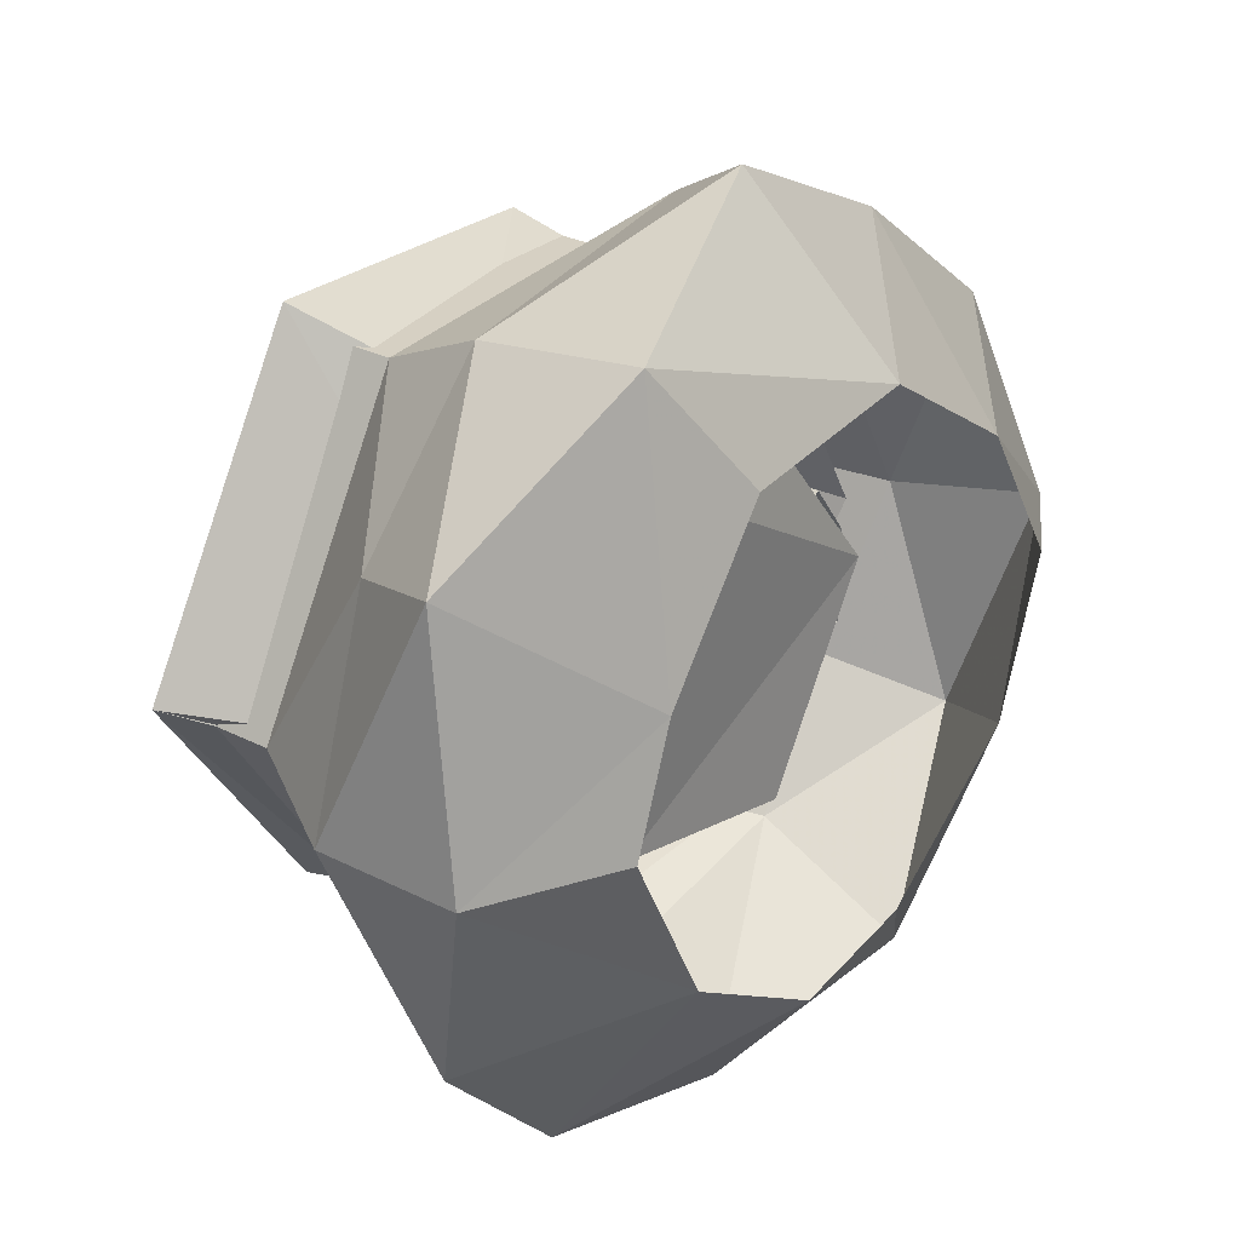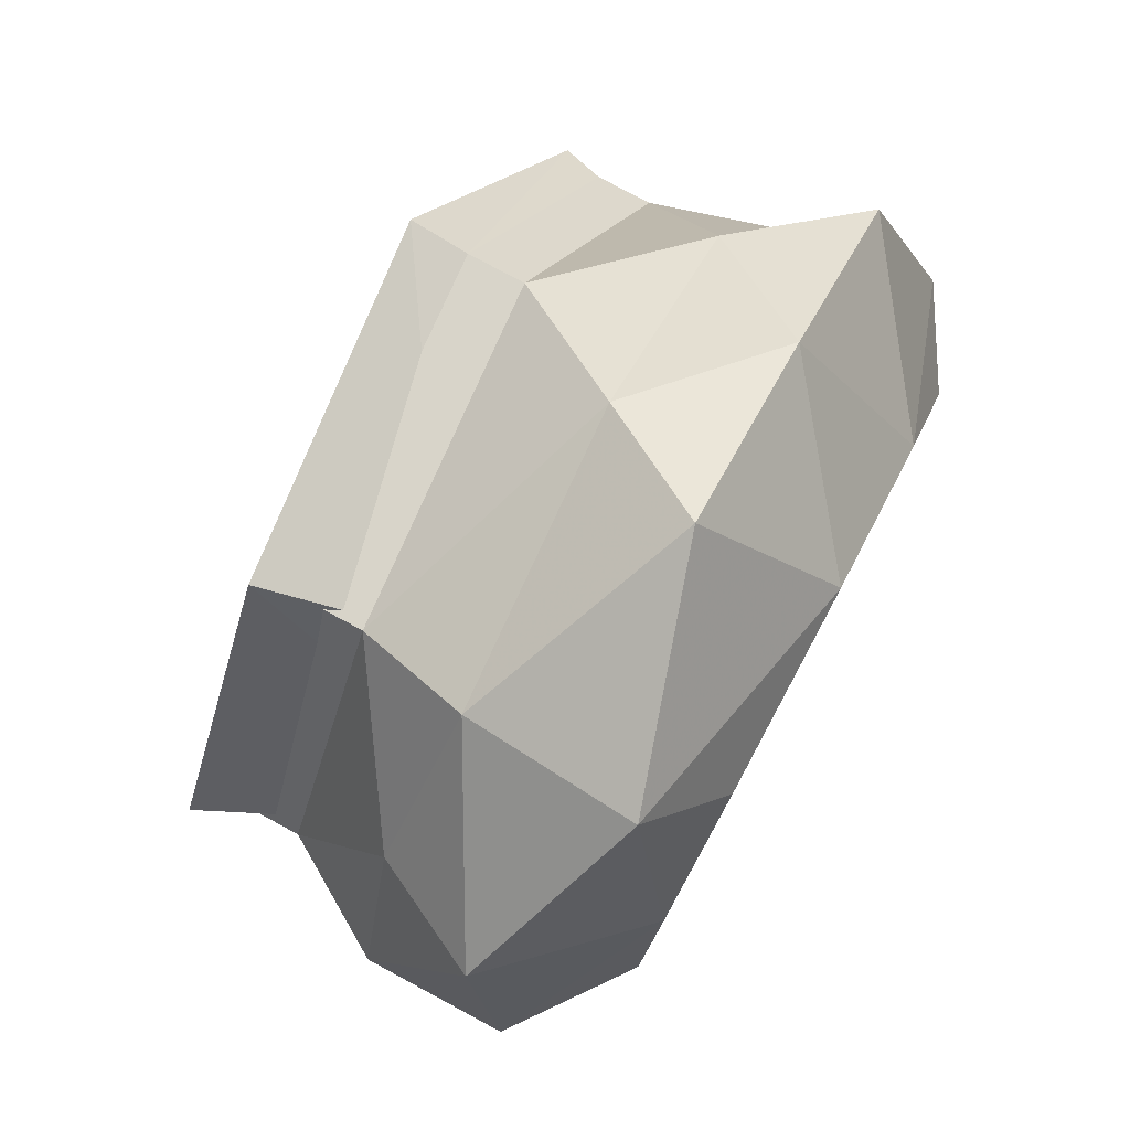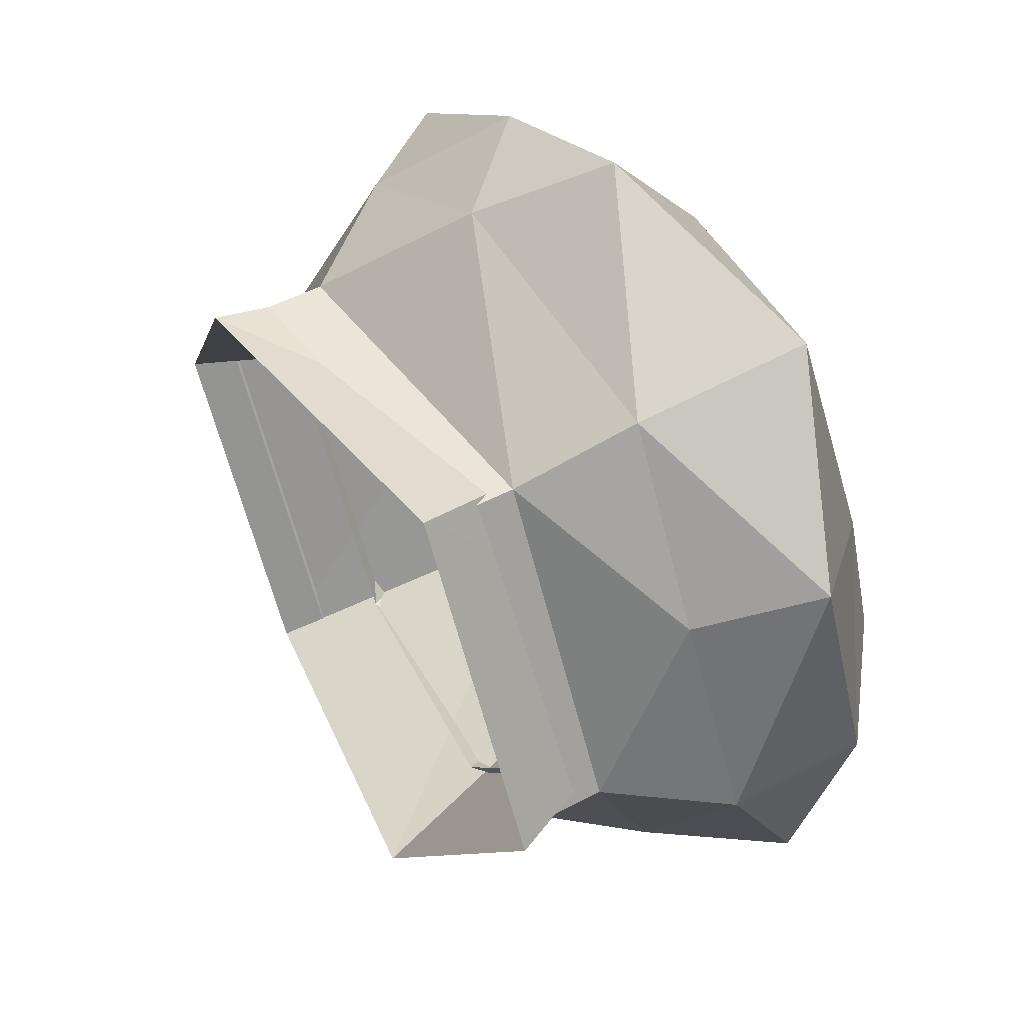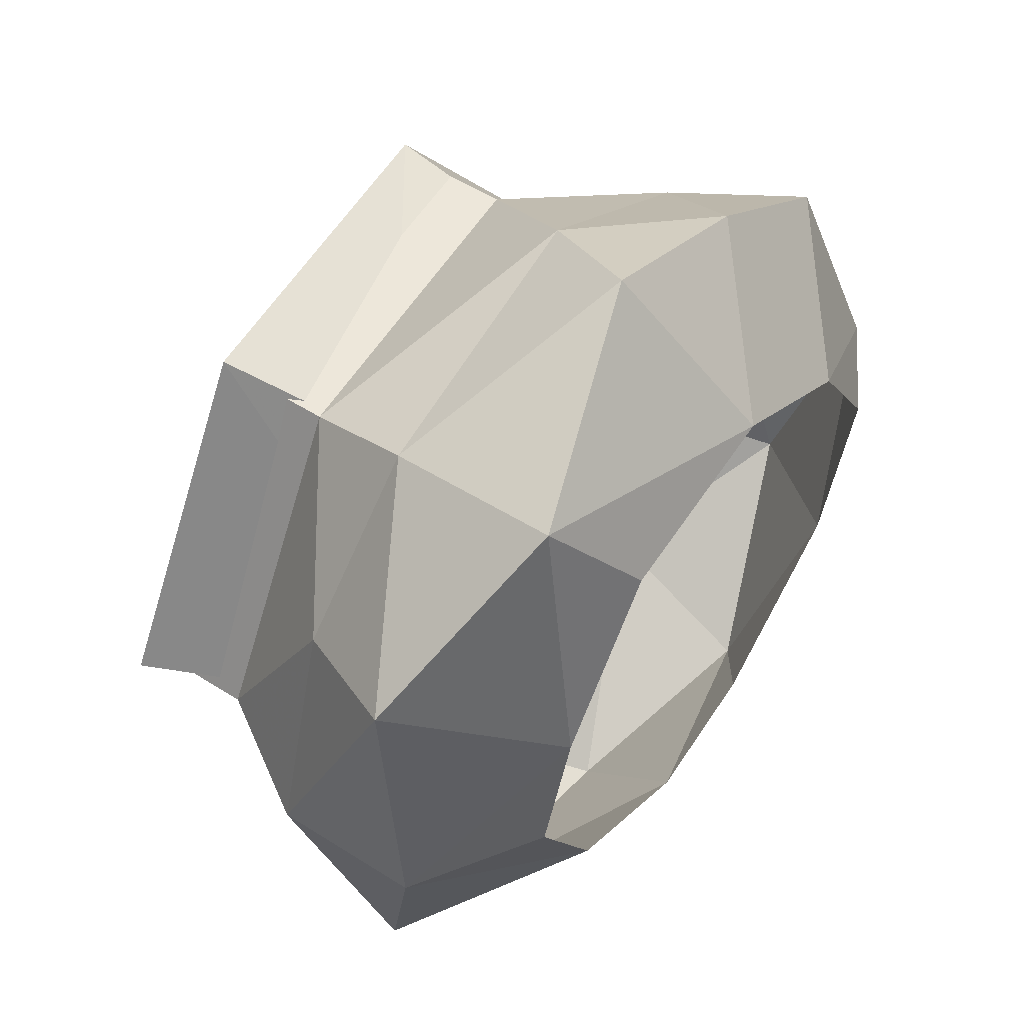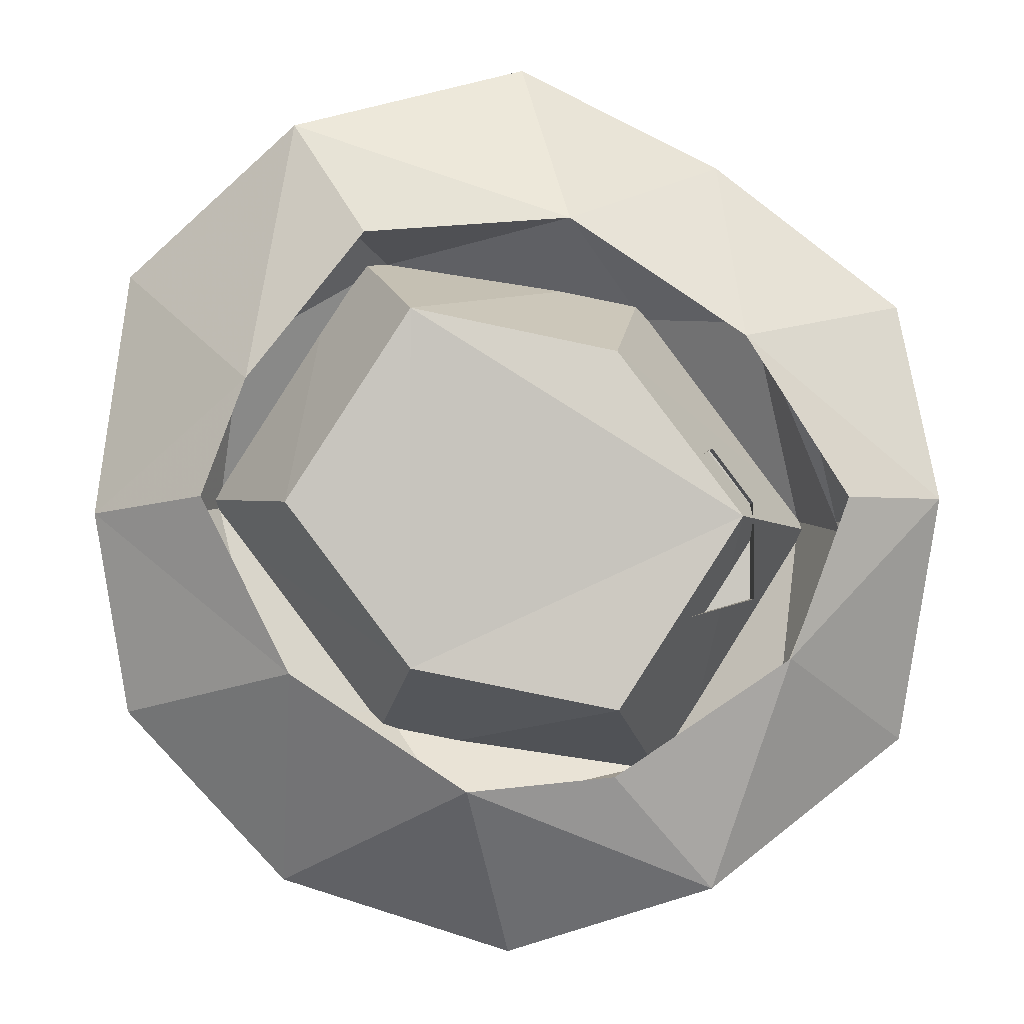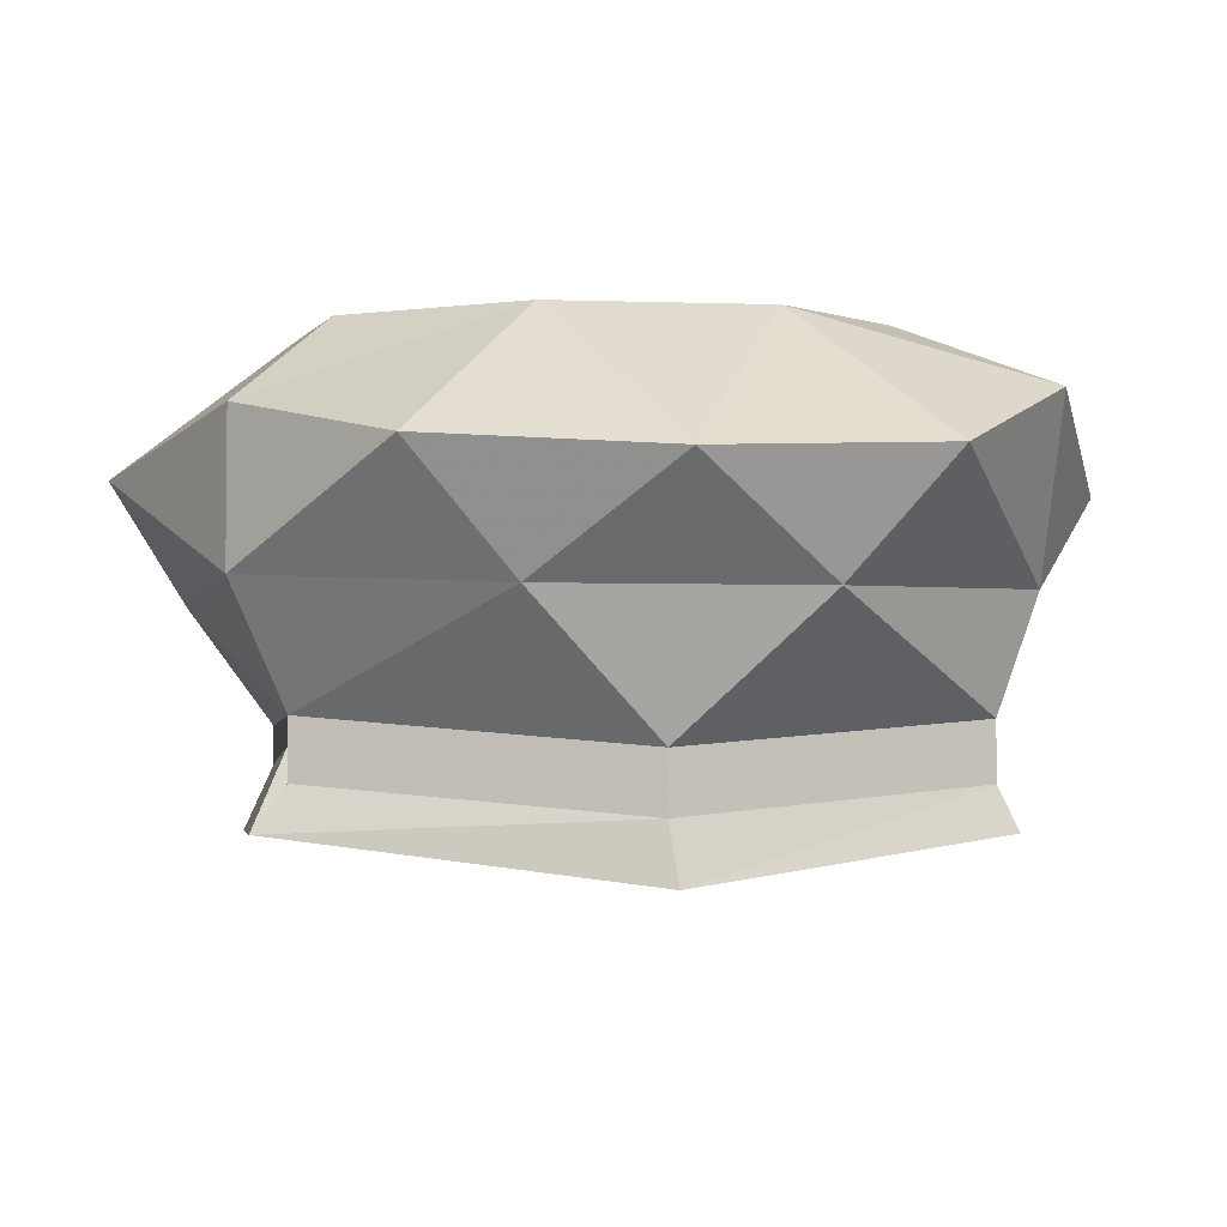
<metadata>
{"format":"obj","ext":"obj","renderer":"f3d","projection":"perspective","resolution":1024,"background":"white","views":[{"elev":29.9,"azim":126.4,"up":"+Z"},{"elev":79.7,"azim":118.2,"up":"+Z"},{"elev":51.7,"azim":60.5,"up":"+Z"},{"elev":55.3,"azim":123.7,"up":"+Z"},{"elev":-1.9,"azim":178.5,"up":"+Z"},{"elev":-3.8,"azim":140.0,"up":"+Y"}]}
</metadata>
<code>
v -0.2109 -0.07031 0.1172
v -0.1094 -0.07031 0.1953
v -0.1172 0 0.09375
v -0.2266 -0.03125 0.007812
v -0.2188 -0.1172 -0.007812
v -0.1562 -0.1328 0.1328
v -0.03906 -0.1328 0.2109
v 0 -0.07031 0.25
v -0.02344 0 0.1562
v -0.1406 0 -0.07812
v -0.1719 0 0.007812
v 0.1484 0 0.07031
v 0.08594 0 0.1484
v 0.125 -0.03125 0.2109
v 0.2188 -0.07031 0.1328
v 0.2344 -0.04688 0
v 0.1719 0 0.007812
v 0.125 0 -0.08594
v 0.2188 -0.07031 -0.1094
v 0.1328 -0.07812 -0.2031
v 0.03125 0 -0.1484
v 0.007812 -0.07031 -0.2422
v -0.1016 -0.03125 -0.2031
v -0.04688 0 -0.1406
v -0.2109 -0.07031 -0.125
v -0.1797 -0.1328 -0.1016
v -0.1953 -0.1875 0
v -0.08594 -0.2031 0.1484
v 0.1016 -0.1875 0.1641
v 0.1172 -0.125 0.1953
v 0.1875 -0.1328 0.1094
v 0.1953 -0.1875 0.007812
v 0.2344 -0.125 0
v 0.1641 -0.1328 -0.125
v 0.04688 -0.1328 -0.2031
v -0.1172 -0.125 -0.1719
v -0.09375 -0.1875 -0.1641
v -0.09375 -0.2188 -0.1641
v -0.1953 -0.2188 0
v -0.08594 -0.2344 0.1484
v 0.1016 -0.2188 0.1641
v 0.1953 -0.2188 0.007812
v 0.09375 -0.2031 -0.1406
v 0.09375 -0.2344 -0.1406
v 0.09375 -0.2656 -0.1484
v -0.1016 -0.2422 -0.1719
v -0.2031 -0.2422 -0.007812
v -0.08594 -0.2656 0.1562
v 0.1094 -0.2422 0.1797
v 0.2109 -0.2422 0.01562
v 0.0625 -0.08594 -0.08594
v -0.05469 -0.07812 -0.1094
v -0.125 -0.07812 0
v -0.05469 -0.08594 0.09375
v 0.0625 -0.07812 0.1172
v 0.1328 -0.07812 0.007812
v 0.1484 -0.1484 -0.1094
v 0.03906 -0.1484 -0.1719
v 0.07812 -0.2031 -0.1172
v 0.1797 -0.1875 0.007812
v 0.2109 -0.125 0
v 0.1641 -0.1484 0.1016
v 0.07812 -0.1875 0.1562
v 0.1016 -0.1328 0.1719
v -0.03125 -0.1484 0.1797
v -0.07812 -0.2031 0.125
v -0.1406 -0.1484 0.1172
v -0.1719 -0.1875 0
v -0.1875 -0.125 -0.007812
v -0.1562 -0.1484 -0.09375
v -0.07812 -0.1875 -0.1484
v -0.1094 -0.125 -0.1484
v -0.03125 -0.1094 0.07031
v -0.01562 -0.1094 0.03125
v 0.03125 -0.1094 0.01562
v 0.07031 -0.1094 0.05469
v 0.05469 -0.1094 0.09375
v 0.01562 -0.1094 0.1016
v -0.03125 -0.09375 0.07031
v -0.01562 -0.09375 0.03125
v 0.03125 -0.09375 0.01562
v 0.07031 -0.09375 0.05469
v 0.05469 -0.09375 0.09375
v 0.01562 -0.09375 0.1016
v -0.1094 -0.1094 0.03906
v -0.1328 -0.1094 0.007812
v -0.1328 -0.1094 -0.04688
v -0.07812 -0.1094 -0.0625
v -0.04688 -0.1094 -0.03125
v -0.0625 -0.1094 0.007812
v -0.1094 -0.09375 0.03906
v -0.1328 -0.09375 0.007812
v -0.1328 -0.09375 -0.04688
v -0.07812 -0.09375 -0.0625
v -0.04688 -0.09375 -0.03125
v -0.0625 -0.09375 0.007812
v -0.03906 -0.1094 -0.07812
v 0 -0.1094 -0.09375
v 0.05469 -0.1094 -0.07812
v 0.05469 -0.1094 -0.02344
v 0.01562 -0.1094 0
v -0.01562 -0.1094 -0.02344
v -0.03906 -0.09375 -0.07812
v 0 -0.09375 -0.09375
v 0.05469 -0.09375 -0.07812
v 0.05469 -0.09375 -0.02344
v 0.01562 -0.09375 0
v -0.01562 -0.09375 -0.02344
f 1 2 3
f 1 3 4
f 1 4 5
f 1 5 6
f 1 6 2
f 2 7 8
f 2 8 9
f 2 9 3
f 10 4 11
f 11 4 3
f 12 13 14
f 12 14 15
f 12 15 16
f 12 16 17
f 17 16 18
f 18 16 19
f 18 19 20
f 18 20 21
f 21 20 22
f 21 22 23
f 21 23 24
f 24 23 10
f 10 23 25
f 10 25 4
f 4 25 5
f 5 25 26
f 5 26 27
f 5 27 6
f 6 27 28
f 6 28 7
f 7 28 29
f 7 29 30
f 7 30 8
f 8 30 14
f 8 14 9
f 9 14 13
f 31 15 30
f 31 30 29
f 31 29 32
f 31 32 33
f 31 33 15
f 15 33 16
f 16 33 19
f 19 33 34
f 19 34 20
f 20 35 22
f 22 35 36
f 22 36 23
f 23 36 25
f 25 36 26
f 26 36 37
f 26 37 27
f 32 43 34
f 32 34 33
f 15 14 30
f 43 35 34
f 35 43 37
f 35 37 36
f 38 44 45
f 38 45 46
f 38 46 39
f 39 46 47
f 39 47 40
f 40 47 48
f 40 48 41
f 41 48 49
f 41 49 42
f 42 49 50
f 42 50 44
f 44 50 45
f 45 50 51
f 45 51 52
f 45 52 46
f 46 52 53
f 46 53 47
f 47 53 54
f 47 54 48
f 48 54 55
f 48 55 49
f 49 55 56
f 49 56 50
f 50 56 51
f 51 56 55
f 51 55 53
f 51 53 52
f 57 58 59
f 57 59 60
f 57 60 61
f 61 60 62
f 62 60 63
f 62 63 64
f 64 63 65
f 65 63 66
f 65 66 67
f 67 66 68
f 67 68 69
f 69 68 70
f 70 68 71
f 70 71 72
f 72 71 58
f 58 71 59
f 53 55 54
f 2 6 7
f 20 34 35
f 27 37 38
f 27 38 39
f 27 39 28
f 28 39 40
f 28 40 29
f 29 40 41
f 29 41 32
f 32 41 42
f 32 42 43
f 43 42 44
f 43 44 37
f 37 44 38
f 73 74 75
f 73 75 76
f 73 76 77
f 73 77 78
f 85 86 87
f 85 87 88
f 85 88 89
f 85 89 90
f 97 98 99
f 97 99 100
f 97 100 101
f 97 101 102
f 73 78 79
f 73 79 80
f 73 80 74
f 74 80 81
f 74 81 75
f 75 81 82
f 75 82 76
f 76 82 83
f 76 83 77
f 77 83 84
f 77 84 78
f 78 84 79
f 85 90 91
f 85 91 92
f 85 92 86
f 86 92 93
f 86 93 87
f 87 93 94
f 87 94 88
f 88 94 95
f 88 95 89
f 89 95 96
f 89 96 90
f 90 96 91
f 97 102 103
f 97 103 104
f 97 104 98
f 98 104 105
f 98 105 99
f 99 105 106
f 99 106 100
f 100 106 107
f 100 107 101
f 101 107 108
f 101 108 102
f 102 108 103

</code>
